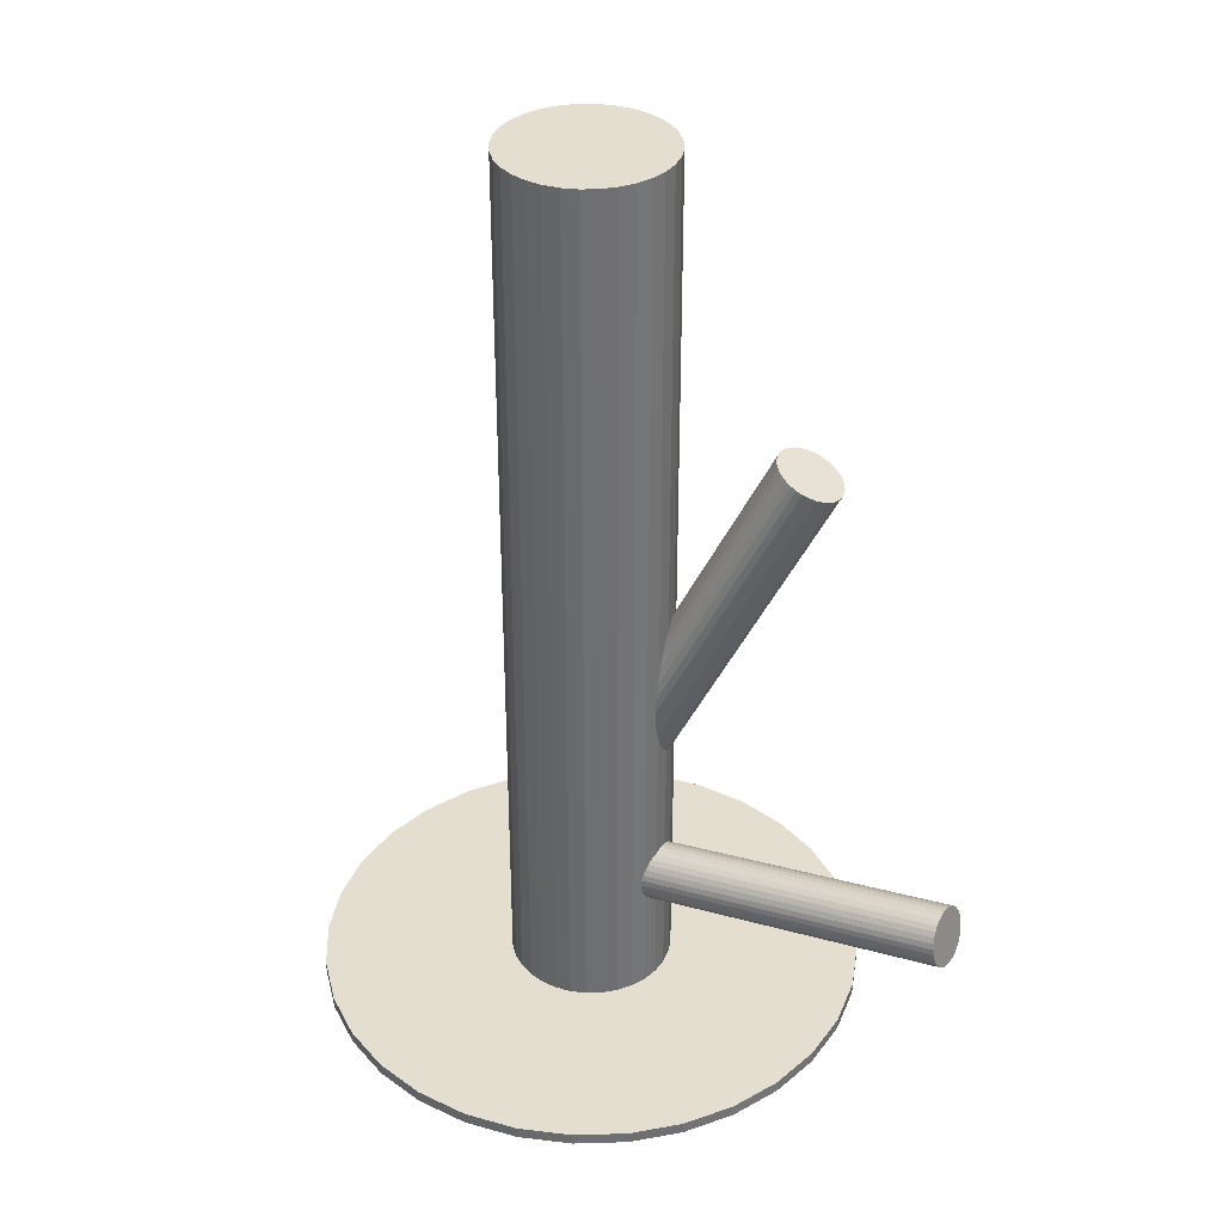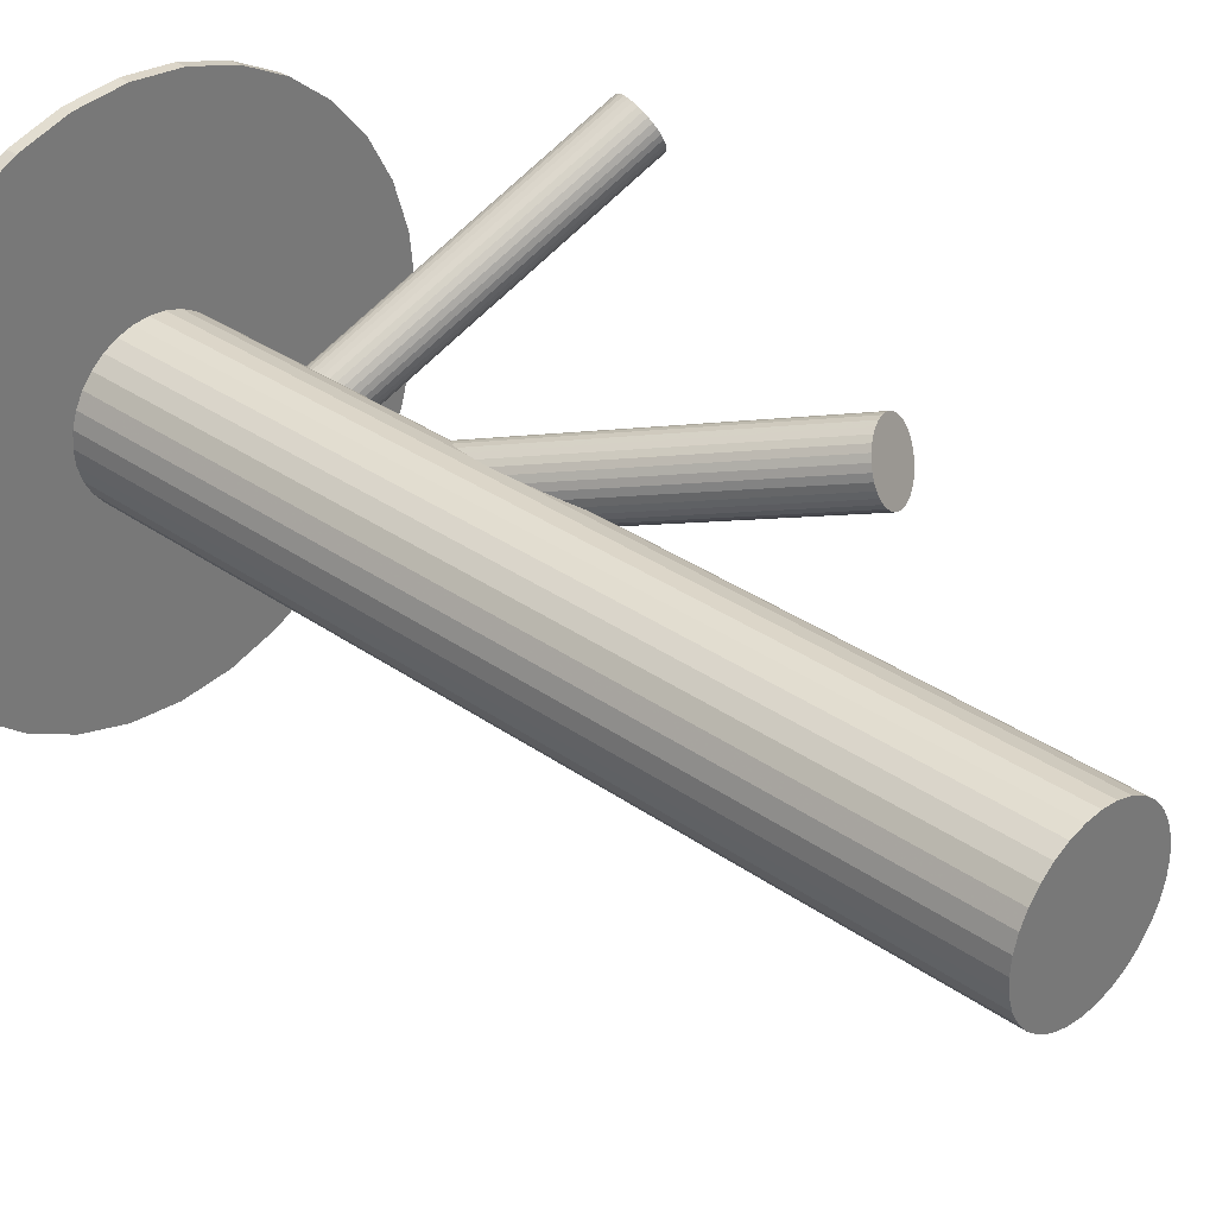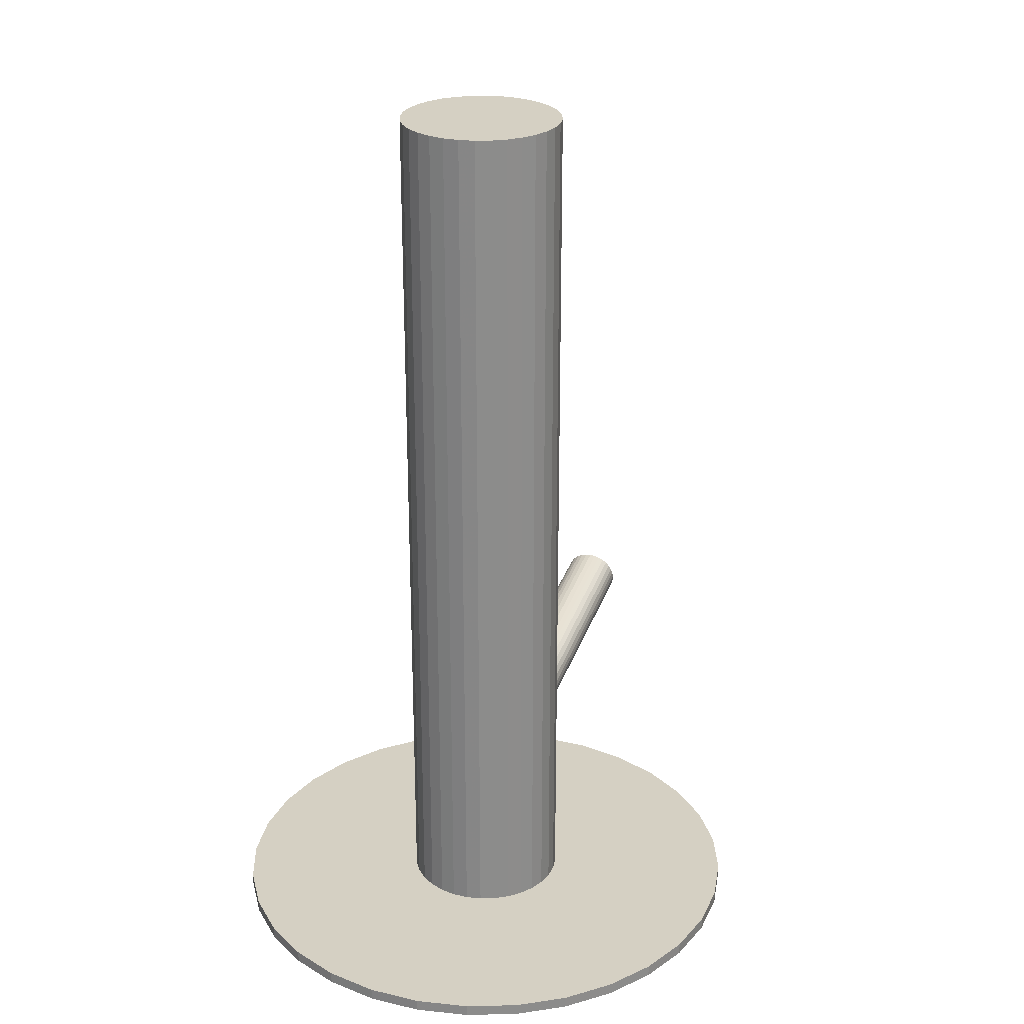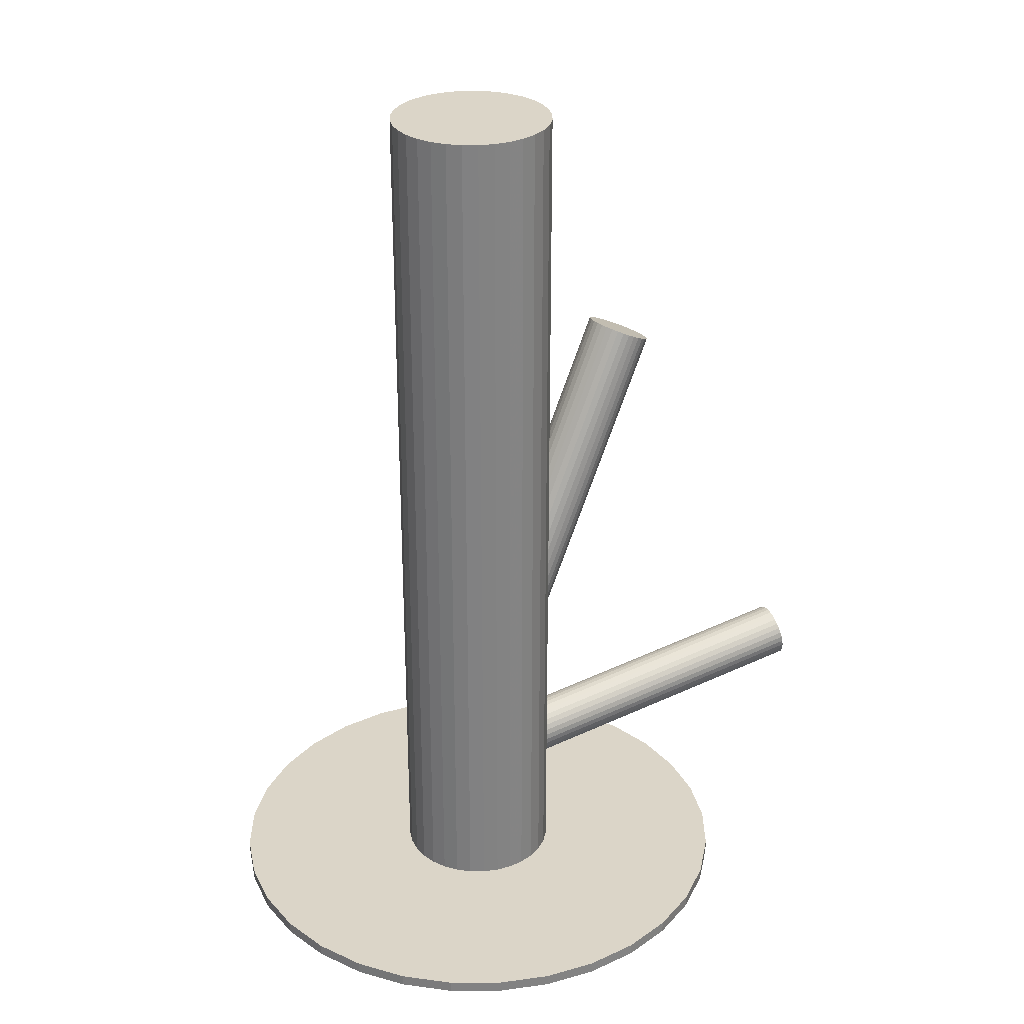
<metadata>
{"format":"obj","ext":"obj","renderer":"f3d","projection":"perspective","resolution":1024,"background":"white","views":[{"elev":35.7,"azim":59.7,"up":"+Z"},{"elev":33.6,"azim":-46.2,"up":"+Y"},{"elev":26.1,"azim":-41.3,"up":"+Z"},{"elev":29.6,"azim":5.5,"up":"+Z"}]}
</metadata>
<code>
v 0.3471 0.177 -0.2798
v 0.1228 0.1909 0.166
v -0.06975 -0.02346 -0.2697
v -0.08104 0.002555 -0.2745
v 0.1045 0.1244 0.1948
v 0.1496 0.1677 0.1645
v 0.04324 -0.01763 -0.5
v 0.04324 -0.01763 0.5
v 0.04324 0.01763 -0.5
v 0.04324 0.01763 0.5
v -0.07996 -0.08348 -0.5
v -0.07996 -0.08348 0.5
v -0.07996 0.08348 -0.5
v -0.07996 0.08348 0.5
v -0.06003 0.01809 -0.3376
v -0.05956 0.02845 -0.3663
v -0.0164 0.01772 -0.3021
v -0.01932 -0.02707 -0.2861
v -0.05061 -0.002848 -0.3283
v 0.3479 0.1781 -0.286
v -0.06619 0.03113 -0.2893
v -0.03725 -0.03554 -0.277
v -0.2593 -0.214 -0.5
v -0.2593 -0.214 -0.4871
v -0.2593 0.214 -0.5
v -0.2593 0.214 -0.4871
v 0.3305 0.2189 -0.3092
v -0.01507 -0.02197 -0.2893
v -0.01198 -0.01603 -0.2923
v -0.08012 -0.004464 -0.2725
v -0.05834 0.01343 -0.3336
v -0.3249 0.1158 -0.5
v -0.3249 0.1158 -0.4871
v -0.3249 -0.1158 -0.5
v -0.3249 -0.1158 -0.4871
v -0.08059 0.009476 -0.277
v -0.03723 -0.002755 -0.3913
v -0.06301 0.08862 -0.5
v -0.06301 0.08862 0.5
v -0.06301 -0.08862 -0.5
v -0.06301 -0.08862 0.5
v -0.03063 -0.03398 -0.2798
v -0.03813 -0.02212 -0.3376
v 0.3274 0.2236 -0.3063
v 0.01365 -0.2968 -0.5
v 0.01365 -0.2968 -0.4871
v 0.01365 0.2968 -0.5
v 0.01365 0.2968 -0.4871
v -0.03541 -0.02523 -0.3424
v -0.03961 0.03454 -0.2997
v -0.02907 -0.02518 -0.3723
v 0.3153 0.2306 -0.2676
v -0.03463 -0.008251 -0.3895
v -0.05792 -0.03203 -0.2709
v -0.0129 0.01131 -0.3012
v 0.3209 0.2137 -0.2504
v -0.04112 -0.01817 -0.3336
v 0.04497 0 -0.5
v 0.04497 0 0.5
v 0.3217 0.2306 -0.2975
v 0.3244 0.2275 -0.3023
v 0.3235 0.2082 -0.2486
v -0.348 0 -0.5
v -0.348 0 -0.4871
v 0.1227 -0.2516 -0.5
v 0.1227 -0.2516 -0.4871
v 0.1227 0.2516 -0.5
v 0.1227 0.2516 -0.4871
v 0.3446 0.192 -0.3063
v -0.3421 0.05903 -0.5
v -0.3421 0.05903 -0.4871
v -0.3421 -0.05903 -0.5
v -0.3421 -0.05903 -0.4871
v -0.04428 -0.01351 -0.3307
v -0.297 0.1681 -0.5
v -0.297 0.1681 -0.4871
v -0.297 -0.1681 -0.5
v -0.297 -0.1681 -0.4871
v 0.07041 -0.2795 -0.5
v 0.07041 -0.2795 -0.4871
v 0.07041 0.2795 -0.5
v 0.07041 0.2795 -0.4871
v -0.1289 -0.03458 -0.5
v -0.1289 -0.03458 0.5
v -0.1289 0.03458 -0.5
v -0.1289 0.03458 0.5
v -0.0616 0.02733 -0.3539
v 0.3369 0.2083 -0.3117
v 0.3463 0.1873 -0.3023
v 0.3458 0.177 -0.2736
v -0.1093 -0.06389 -0.5
v -0.1093 -0.06389 0.5
v -0.1093 0.06389 -0.5
v -0.1093 0.06389 0.5
v -0.06088 0.02844 -0.3601
v -0.03307 -0.02736 -0.3479
v 0.3159 0.2275 -0.2621
v 0.3295 0.1971 -0.2486
v -0.02989 -0.02844 -0.3601
v -0.0577 0.02736 -0.3723
v 0.01851 -0.06389 -0.5
v 0.01851 -0.06389 0.5
v 0.01851 0.06389 -0.5
v 0.01851 0.06389 0.5
v 0.1113 0.1219 0.1933
v 0.3316 0.2054 -0.2798
v 0.08459 0.1451 0.1948
v 0.1296 0.1884 0.1645
v 0.1023 0.1904 0.1734
v 0.03809 -0.03458 -0.5
v 0.03809 -0.03458 0.5
v 0.03809 0.03458 -0.5
v 0.03809 0.03458 0.5
v 0.3337 0.2137 -0.311
v -0.02917 -0.02733 -0.3663
v 0.3474 0.1833 -0.2975
v 0.1523 0.1469 0.1705
v -0.1612 -0.2795 -0.5
v -0.1612 -0.2795 -0.4871
v -0.1612 0.2795 -0.5
v -0.1612 0.2795 -0.4871
v 0.2062 0.1681 -0.5
v 0.2062 0.1681 -0.4871
v 0.2062 -0.1681 -0.5
v 0.2062 -0.1681 -0.4871
v 0.08367 0.1724 0.1859
v -0.04648 0.01351 -0.3895
v 0.08676 0.1784 0.1828
v 0.1518 0.1609 0.166
v 0.2514 0.05903 -0.5
v 0.2514 0.05903 -0.4871
v 0.2514 -0.05903 -0.5
v 0.2514 -0.05903 -0.4871
v 0.317 0.2235 -0.2573
v 0.3175 0.2338 -0.286
v 0.1089 0.1919 0.1705
v 0.1379 0.1253 0.1828
v 0.3264 0.2026 -0.248
v -0.2135 -0.2516 -0.5
v -0.2135 -0.2516 -0.4871
v -0.2135 0.2516 -0.5
v -0.2135 0.2516 -0.4871
v 0.09101 0.1835 0.1796
v 0.2572 0 -0.5
v 0.2572 0 -0.4871
v 0.08809 0.1387 0.1957
v -0.04964 0.01817 -0.3866
v -0.1357 0 -0.5
v -0.1357 0 0.5
v -0.0617 0.02518 -0.3479
v -0.05116 -0.03454 -0.2725
v -0.07787 -0.01131 -0.2709
v -0.05614 0.008251 -0.3307
v -0.03285 0.03203 -0.3012
v 0.1527 0.1538 0.1681
v 0.3187 0.2188 -0.2534
v -0.05536 0.02523 -0.3778
v -0.1044 -0.2968 -0.5
v -0.1044 -0.2968 -0.4871
v -0.1044 0.2968 -0.5
v -0.1044 0.2968 -0.4871
v 0.1414 0.1799 0.1633
v -0.05264 0.02212 -0.3826
v 0.1183 0.1207 0.1912
v -0.06014 0.03398 -0.2923
v -0.05353 0.002755 -0.3289
v -0.02776 0.08862 -0.5
v -0.02776 0.08862 0.5
v -0.02776 -0.08862 -0.5
v -0.02776 -0.08862 0.5
v 0.3398 0.2026 -0.311
v 0.09826 0.1281 0.1957
v -0.01018 -0.009476 -0.2952
v 0.3389 0.1833 -0.2573
v 0.3416 0.1802 -0.2621
v -0.03243 -0.01343 -0.3866
v 0.2342 0.1158 -0.5
v 0.2342 0.1158 -0.4871
v 0.2342 -0.1158 -0.5
v 0.2342 -0.1158 -0.4871
v 0.3424 0.1972 -0.3092
v -0.07878 0.01603 -0.2798
v -0.0757 0.02197 -0.2829
v 0.1171 0.1564 0.1796
v 0.348 0.1802 -0.292
v -0.01065 0.004464 -0.2997
v 0.3359 0.1872 -0.2534
v 0.1359 0.1847 0.1636
v 0.1686 -0.214 -0.5
v 0.1686 -0.214 -0.4871
v 0.1686 0.214 -0.5
v 0.1686 0.214 -0.4871
v -0.05352 0.03554 -0.2952
v -0.02458 -0.03113 -0.2829
v 0.1159 0.1921 0.1681
v -0.07144 0.02707 -0.2861
v -0.04016 0.002848 -0.3919
v 0.09271 0.1329 0.196
v 0.08142 0.159 0.1912
v -0.07436 -0.01772 -0.27
v -0.03121 -0.02845 -0.3539
v -0.03073 -0.01809 -0.3826
v -0.134 -0.01763 -0.5
v -0.134 -0.01763 0.5
v -0.134 0.01763 -0.5
v -0.134 0.01763 0.5
v 0.3327 0.1919 -0.2504
v -0.01081 -0.08348 -0.5
v -0.01081 -0.08348 0.5
v -0.01081 0.08348 -0.5
v -0.01081 0.08348 0.5
v 0.1461 0.1741 0.1636
v -0.009728 -0.002555 -0.2977
v 0.1431 0.1293 0.1796
v -0.06117 0.02206 -0.3424
v -0.02102 0.02346 -0.3025
v 0.02974 0.0502 -0.5
v 0.02974 0.0502 0.5
v 0.02974 -0.0502 -0.5
v 0.02974 -0.0502 0.5
v 0.1252 0.1209 0.1887
v 0.09626 0.1875 0.1765
v 0.3154 0.2327 -0.2736
v -0.04418 -0.03573 -0.2745
v -0.04749 -0.008341 -0.3289
v -0.06419 -0.02829 -0.27
v 0.1474 0.1344 0.1765
v 0.1505 0.1404 0.1734
v 0.08233 0.1519 0.1933
v -0.09558 -0.07513 -0.5
v -0.09558 -0.07513 0.5
v -0.09558 0.07513 -0.5
v -0.09558 0.07513 0.5
v -0.04538 0 -0.3601
v -0.04538 0 -0.5
v -0.04538 0 0.5
v -0.04538 0 -0.2861
v -0.04538 0 -0.4871
v -0.04538 0.09036 -0.5
v -0.04538 0.09036 0.5
v -0.04538 -0.3026 -0.5
v -0.04538 -0.3026 -0.4871
v -0.04538 0.3026 -0.5
v -0.04538 0.3026 -0.4871
v -0.04538 -0.09036 -0.5
v -0.04538 -0.09036 0.5
v 0.004815 -0.07513 -0.5
v 0.004815 -0.07513 0.5
v 0.004815 0.07513 -0.5
v 0.004815 0.07513 0.5
v 0.3162 0.2338 -0.2798
v 0.08187 0.1659 0.1887
v -0.02657 0.02829 -0.3021
v 0.344 0.178 -0.2676
v -0.1205 0.0502 -0.5
v -0.1205 0.0502 0.5
v -0.1205 -0.0502 -0.5
v -0.1205 -0.0502 0.5
v 0.1318 0.1224 0.1859
v 0.3193 0.2328 -0.292
v -0.04328 0.008341 -0.3913
v -0.04658 0.03573 -0.2977
v -0.0296 -0.02206 -0.3778
f 58 235 9
f 58 9 59
f 59 9 10
f 59 10 236
f 9 235 112
f 9 112 10
f 10 112 113
f 10 113 236
f 112 235 217
f 112 217 113
f 113 217 218
f 113 218 236
f 217 235 103
f 217 103 218
f 218 103 104
f 218 104 236
f 103 235 249
f 103 249 104
f 104 249 250
f 104 250 236
f 249 235 210
f 249 210 250
f 250 210 211
f 250 211 236
f 210 235 167
f 210 167 211
f 211 167 168
f 211 168 236
f 167 235 239
f 167 239 168
f 168 239 240
f 168 240 236
f 239 235 38
f 239 38 240
f 240 38 39
f 240 39 236
f 38 235 13
f 38 13 39
f 39 13 14
f 39 14 236
f 13 235 232
f 13 232 14
f 14 232 233
f 14 233 236
f 232 235 93
f 232 93 233
f 233 93 94
f 233 94 236
f 93 235 255
f 93 255 94
f 94 255 256
f 94 256 236
f 255 235 85
f 255 85 256
f 256 85 86
f 256 86 236
f 85 235 205
f 85 205 86
f 86 205 206
f 86 206 236
f 205 235 148
f 205 148 206
f 206 148 149
f 206 149 236
f 148 235 203
f 148 203 149
f 149 203 204
f 149 204 236
f 203 235 83
f 203 83 204
f 204 83 84
f 204 84 236
f 83 235 257
f 83 257 84
f 84 257 258
f 84 258 236
f 257 235 91
f 257 91 258
f 258 91 92
f 258 92 236
f 91 235 230
f 91 230 92
f 92 230 231
f 92 231 236
f 230 235 11
f 230 11 231
f 231 11 12
f 231 12 236
f 11 235 40
f 11 40 12
f 12 40 41
f 12 41 236
f 40 235 245
f 40 245 41
f 41 245 246
f 41 246 236
f 245 235 169
f 245 169 246
f 246 169 170
f 246 170 236
f 169 235 208
f 169 208 170
f 170 208 209
f 170 209 236
f 208 235 247
f 208 247 209
f 209 247 248
f 209 248 236
f 247 235 101
f 247 101 248
f 248 101 102
f 248 102 236
f 101 235 219
f 101 219 102
f 102 219 220
f 102 220 236
f 219 235 110
f 219 110 220
f 220 110 111
f 220 111 236
f 110 235 7
f 110 7 111
f 111 7 8
f 111 8 236
f 7 235 58
f 7 58 8
f 8 58 59
f 8 59 236
f 95 234 87
f 95 87 251
f 251 87 223
f 251 223 106
f 87 234 150
f 87 150 223
f 223 150 52
f 223 52 106
f 150 234 215
f 150 215 52
f 52 215 97
f 52 97 106
f 215 234 15
f 215 15 97
f 97 15 134
f 97 134 106
f 15 234 31
f 15 31 134
f 134 31 156
f 134 156 106
f 31 234 153
f 31 153 156
f 156 153 56
f 156 56 106
f 153 234 166
f 153 166 56
f 56 166 62
f 56 62 106
f 166 234 19
f 166 19 62
f 62 19 138
f 62 138 106
f 19 234 225
f 19 225 138
f 138 225 98
f 138 98 106
f 225 234 74
f 225 74 98
f 98 74 207
f 98 207 106
f 74 234 57
f 74 57 207
f 207 57 187
f 207 187 106
f 57 234 43
f 57 43 187
f 187 43 174
f 187 174 106
f 43 234 49
f 43 49 174
f 174 49 175
f 174 175 106
f 49 234 96
f 49 96 175
f 175 96 254
f 175 254 106
f 96 234 201
f 96 201 254
f 254 201 90
f 254 90 106
f 201 234 99
f 201 99 90
f 90 99 1
f 90 1 106
f 99 234 115
f 99 115 1
f 1 115 20
f 1 20 106
f 115 234 51
f 115 51 20
f 20 51 185
f 20 185 106
f 51 234 263
f 51 263 185
f 185 263 116
f 185 116 106
f 263 234 202
f 263 202 116
f 116 202 89
f 116 89 106
f 202 234 176
f 202 176 89
f 89 176 69
f 89 69 106
f 176 234 53
f 176 53 69
f 69 53 181
f 69 181 106
f 53 234 37
f 53 37 181
f 181 37 171
f 181 171 106
f 37 234 197
f 37 197 171
f 171 197 88
f 171 88 106
f 197 234 261
f 197 261 88
f 88 261 114
f 88 114 106
f 261 234 127
f 261 127 114
f 114 127 27
f 114 27 106
f 127 234 147
f 127 147 27
f 27 147 44
f 27 44 106
f 147 234 163
f 147 163 44
f 44 163 61
f 44 61 106
f 163 234 157
f 163 157 61
f 61 157 60
f 61 60 106
f 157 234 100
f 157 100 60
f 60 100 260
f 60 260 106
f 100 234 16
f 100 16 260
f 260 16 135
f 260 135 106
f 16 234 95
f 16 95 135
f 135 95 251
f 135 251 106
f 196 237 183
f 196 183 143
f 143 183 128
f 143 128 184
f 183 237 182
f 183 182 128
f 128 182 126
f 128 126 184
f 182 237 36
f 182 36 126
f 126 36 252
f 126 252 184
f 36 237 4
f 36 4 252
f 252 4 199
f 252 199 184
f 4 237 30
f 4 30 199
f 199 30 229
f 199 229 184
f 30 237 152
f 30 152 229
f 229 152 107
f 229 107 184
f 152 237 200
f 152 200 107
f 107 200 146
f 107 146 184
f 200 237 3
f 200 3 146
f 146 3 198
f 146 198 184
f 3 237 226
f 3 226 198
f 198 226 172
f 198 172 184
f 226 237 54
f 226 54 172
f 172 54 5
f 172 5 184
f 54 237 151
f 54 151 5
f 5 151 105
f 5 105 184
f 151 237 224
f 151 224 105
f 105 224 164
f 105 164 184
f 224 237 22
f 224 22 164
f 164 22 221
f 164 221 184
f 22 237 42
f 22 42 221
f 221 42 259
f 221 259 184
f 42 237 194
f 42 194 259
f 259 194 137
f 259 137 184
f 194 237 18
f 194 18 137
f 137 18 214
f 137 214 184
f 18 237 28
f 18 28 214
f 214 28 227
f 214 227 184
f 28 237 29
f 28 29 227
f 227 29 228
f 227 228 184
f 29 237 173
f 29 173 228
f 228 173 117
f 228 117 184
f 173 237 213
f 173 213 117
f 117 213 155
f 117 155 184
f 213 237 186
f 213 186 155
f 155 186 129
f 155 129 184
f 186 237 55
f 186 55 129
f 129 55 6
f 129 6 184
f 55 237 17
f 55 17 6
f 6 17 212
f 6 212 184
f 17 237 216
f 17 216 212
f 212 216 162
f 212 162 184
f 216 237 253
f 216 253 162
f 162 253 188
f 162 188 184
f 253 237 154
f 253 154 188
f 188 154 108
f 188 108 184
f 154 237 50
f 154 50 108
f 108 50 2
f 108 2 184
f 50 237 262
f 50 262 2
f 2 262 195
f 2 195 184
f 262 237 193
f 262 193 195
f 195 193 136
f 195 136 184
f 193 237 165
f 193 165 136
f 136 165 109
f 136 109 184
f 165 237 21
f 165 21 109
f 109 21 222
f 109 222 184
f 21 237 196
f 21 196 222
f 222 196 143
f 222 143 184
f 144 235 130
f 144 130 145
f 145 130 131
f 145 131 238
f 130 235 177
f 130 177 131
f 131 177 178
f 131 178 238
f 177 235 122
f 177 122 178
f 178 122 123
f 178 123 238
f 122 235 191
f 122 191 123
f 123 191 192
f 123 192 238
f 191 235 67
f 191 67 192
f 192 67 68
f 192 68 238
f 67 235 81
f 67 81 68
f 68 81 82
f 68 82 238
f 81 235 47
f 81 47 82
f 82 47 48
f 82 48 238
f 47 235 243
f 47 243 48
f 48 243 244
f 48 244 238
f 243 235 160
f 243 160 244
f 244 160 161
f 244 161 238
f 160 235 120
f 160 120 161
f 161 120 121
f 161 121 238
f 120 235 141
f 120 141 121
f 121 141 142
f 121 142 238
f 141 235 25
f 141 25 142
f 142 25 26
f 142 26 238
f 25 235 75
f 25 75 26
f 26 75 76
f 26 76 238
f 75 235 32
f 75 32 76
f 76 32 33
f 76 33 238
f 32 235 70
f 32 70 33
f 33 70 71
f 33 71 238
f 70 235 63
f 70 63 71
f 71 63 64
f 71 64 238
f 63 235 72
f 63 72 64
f 64 72 73
f 64 73 238
f 72 235 34
f 72 34 73
f 73 34 35
f 73 35 238
f 34 235 77
f 34 77 35
f 35 77 78
f 35 78 238
f 77 235 23
f 77 23 78
f 78 23 24
f 78 24 238
f 23 235 139
f 23 139 24
f 24 139 140
f 24 140 238
f 139 235 118
f 139 118 140
f 140 118 119
f 140 119 238
f 118 235 158
f 118 158 119
f 119 158 159
f 119 159 238
f 158 235 241
f 158 241 159
f 159 241 242
f 159 242 238
f 241 235 45
f 241 45 242
f 242 45 46
f 242 46 238
f 45 235 79
f 45 79 46
f 46 79 80
f 46 80 238
f 79 235 65
f 79 65 80
f 80 65 66
f 80 66 238
f 65 235 189
f 65 189 66
f 66 189 190
f 66 190 238
f 189 235 124
f 189 124 190
f 190 124 125
f 190 125 238
f 124 235 179
f 124 179 125
f 125 179 180
f 125 180 238
f 179 235 132
f 179 132 180
f 180 132 133
f 180 133 238
f 132 235 144
f 132 144 133
f 133 144 145
f 133 145 238

</code>
